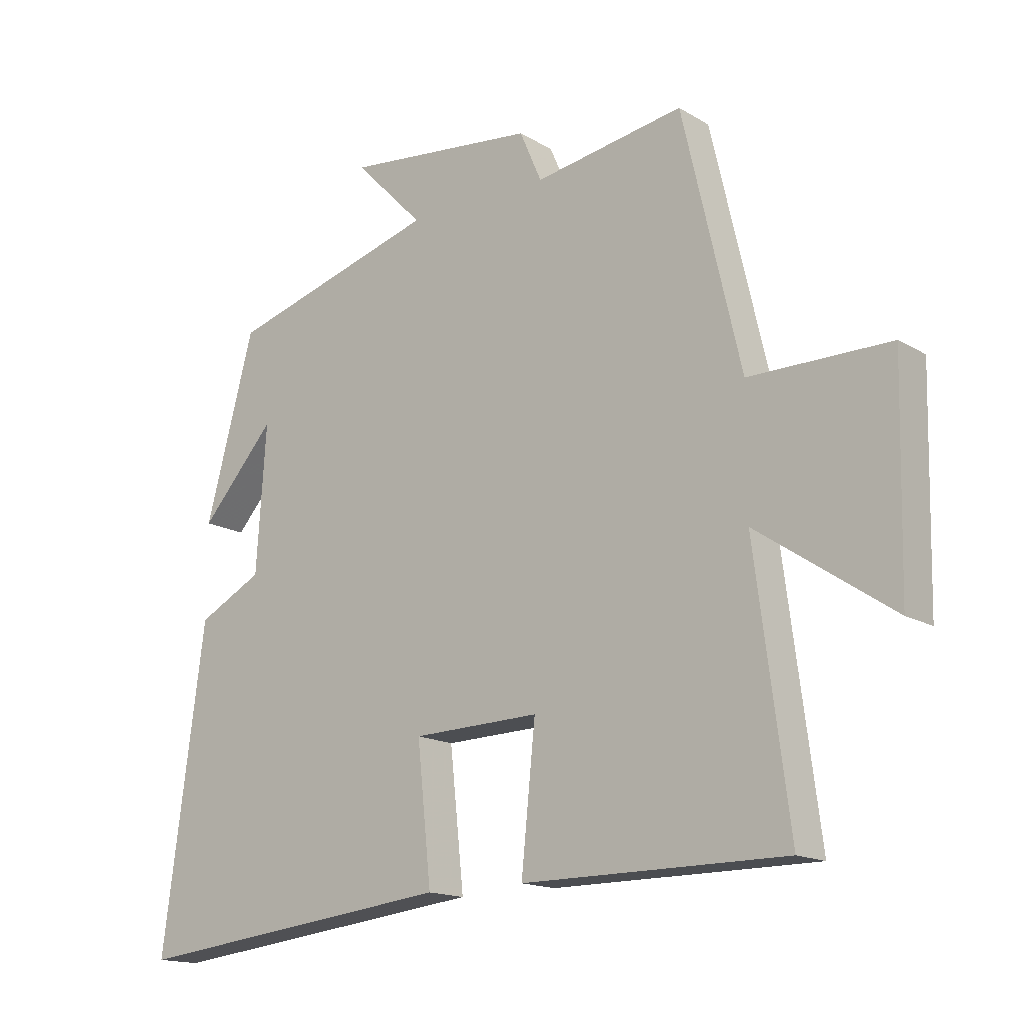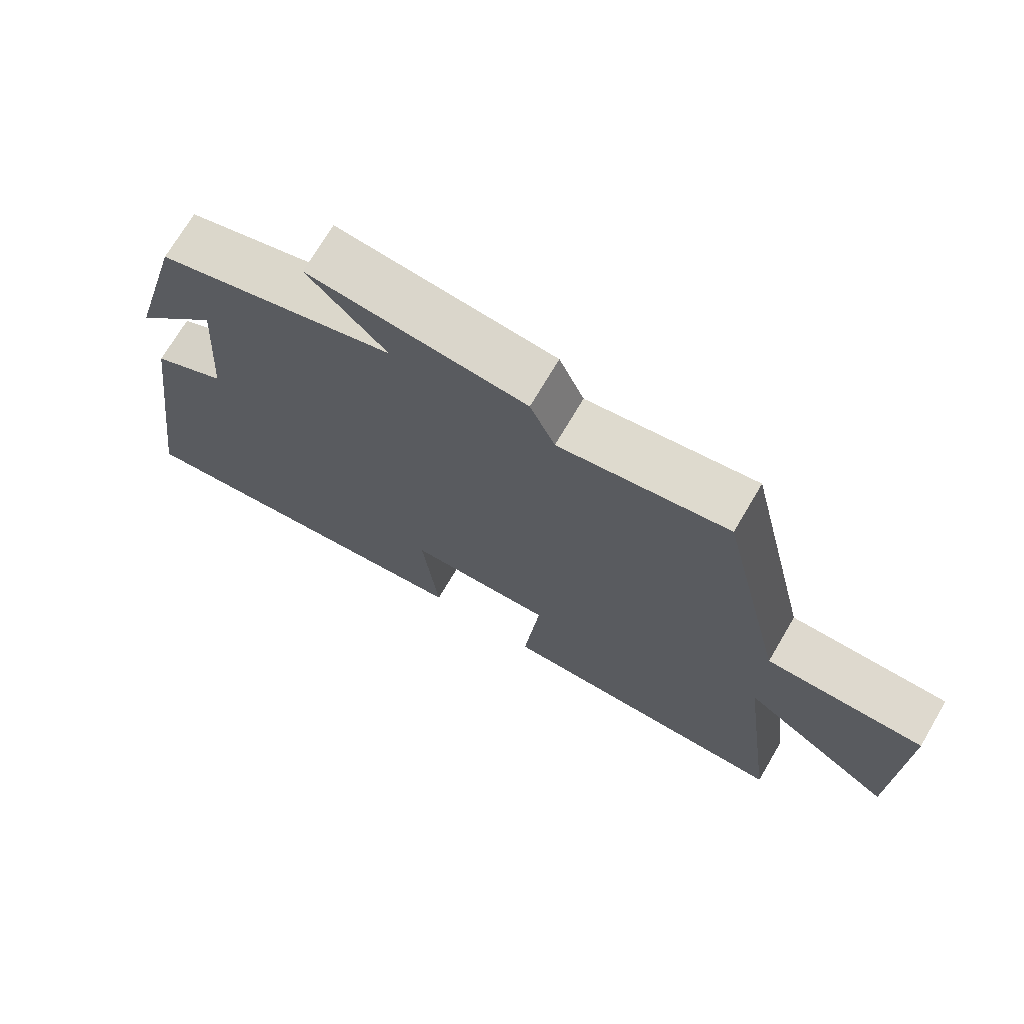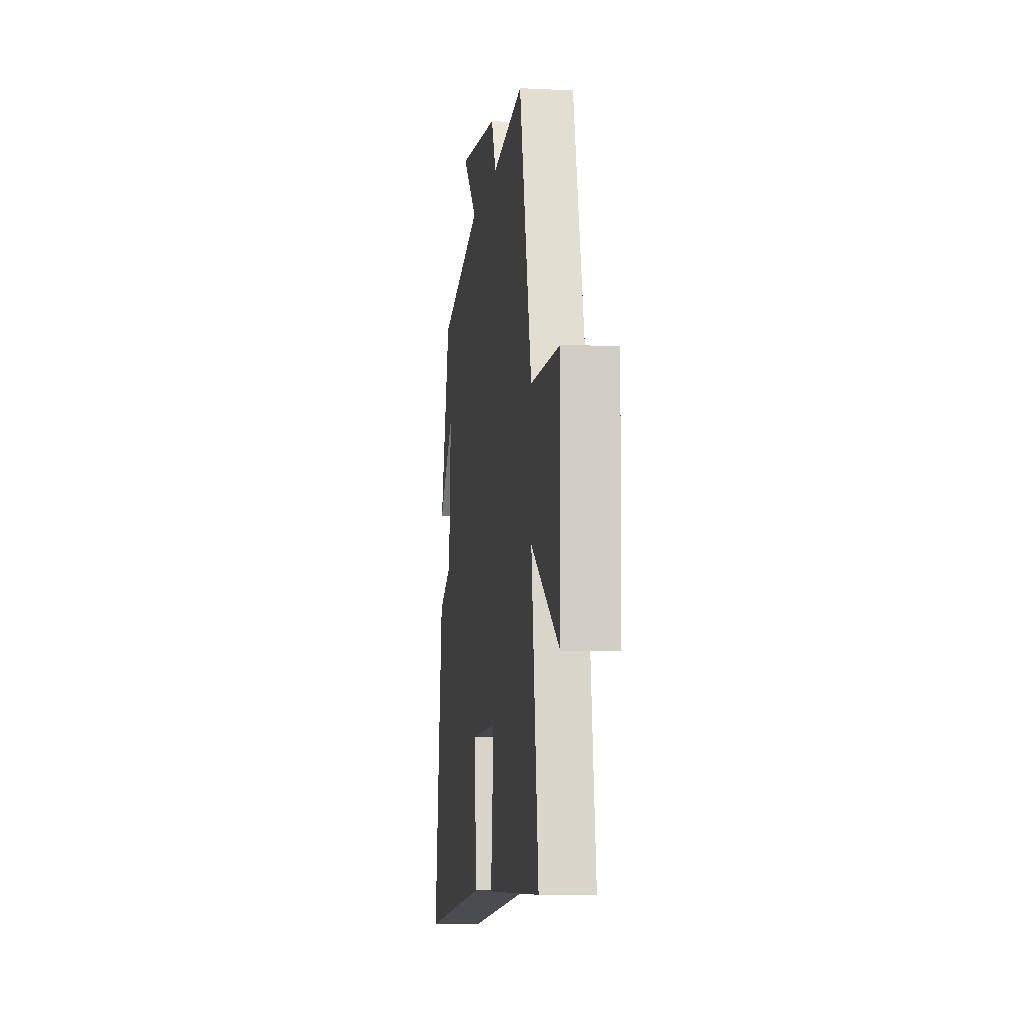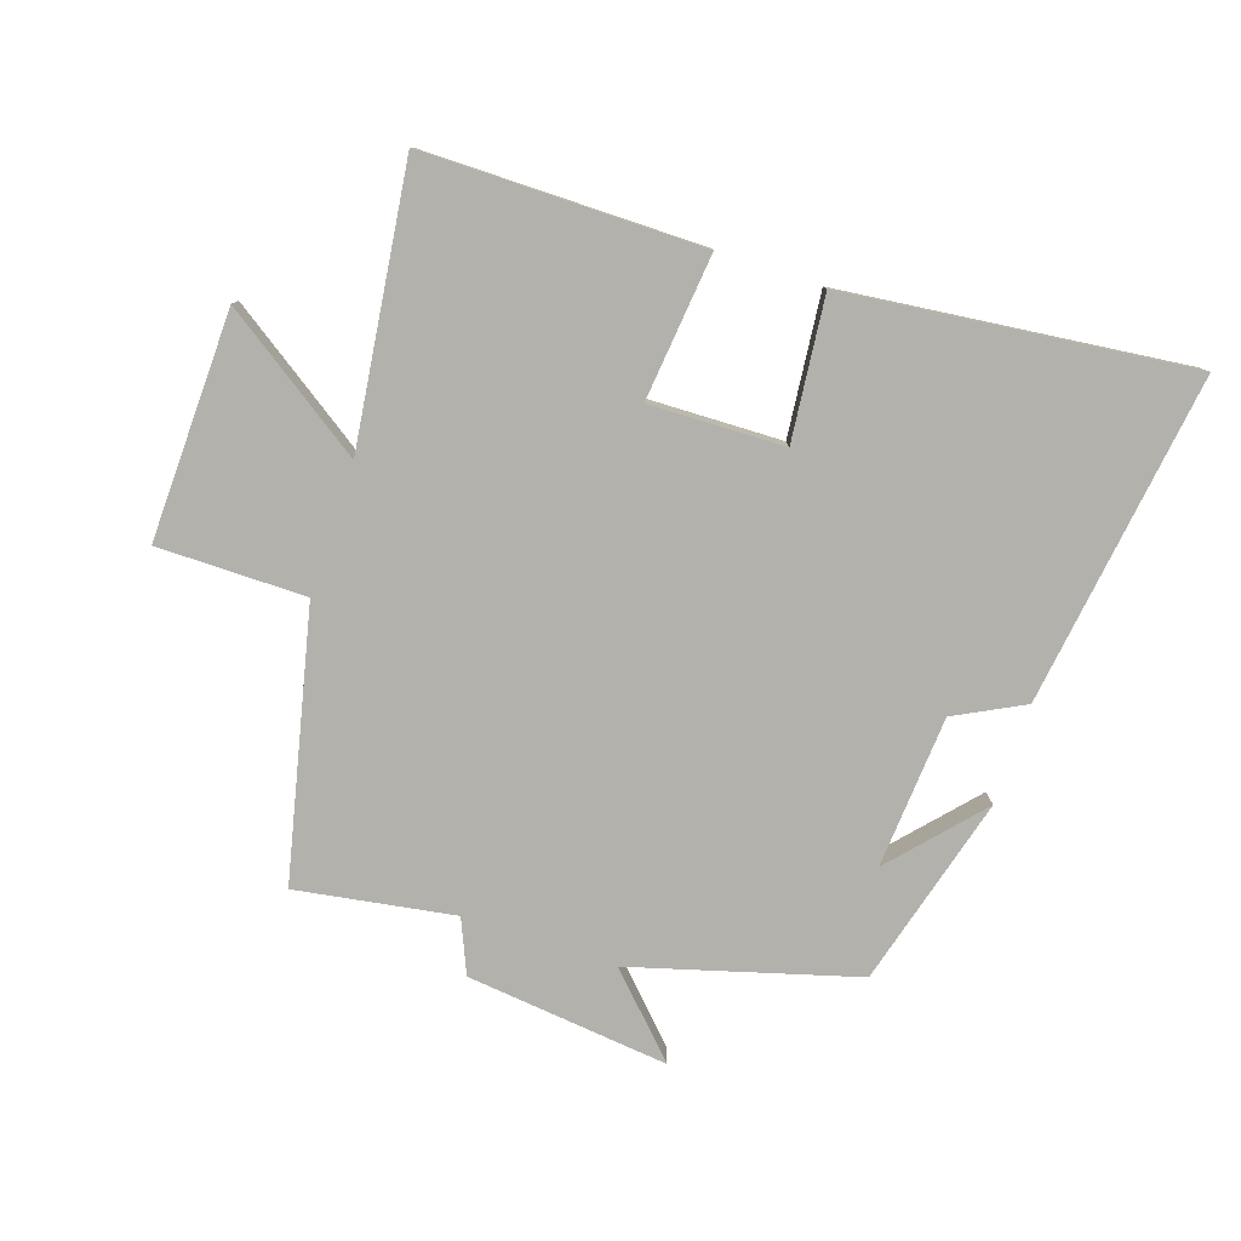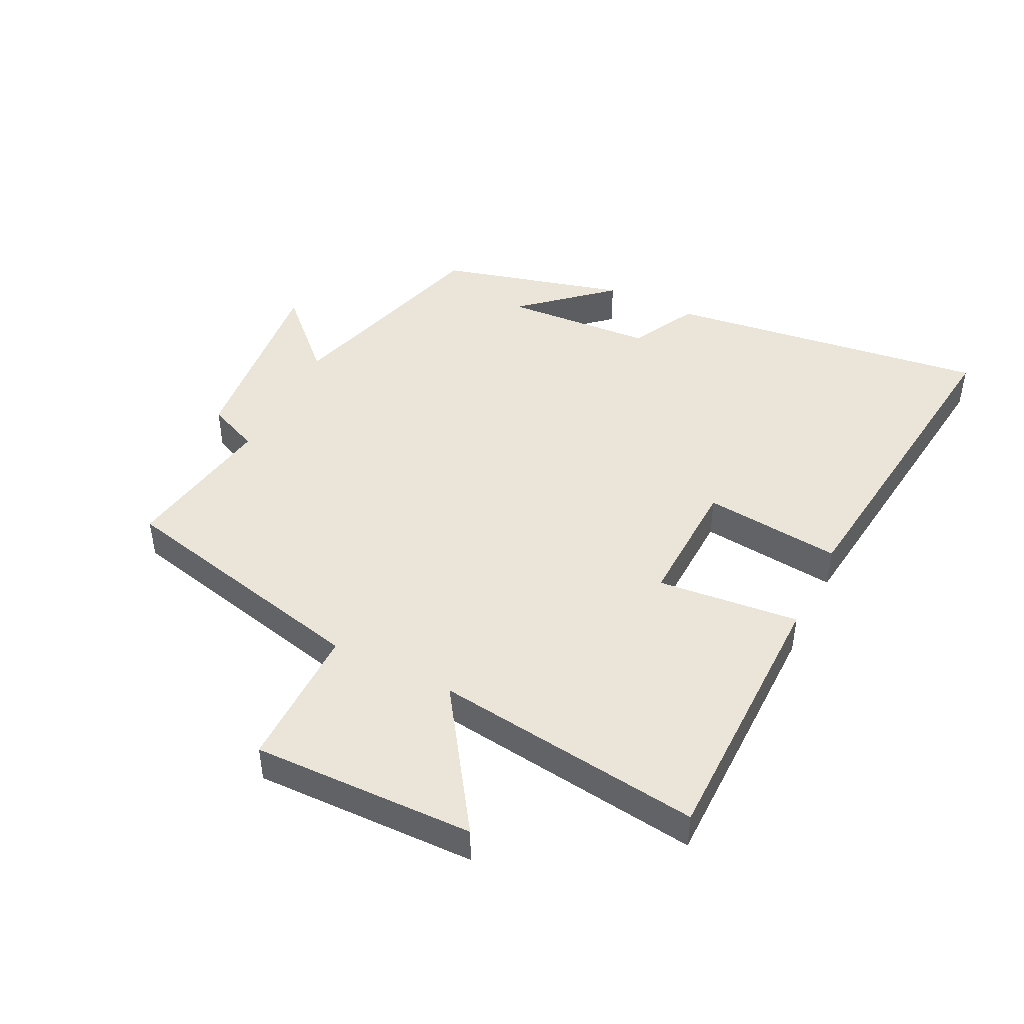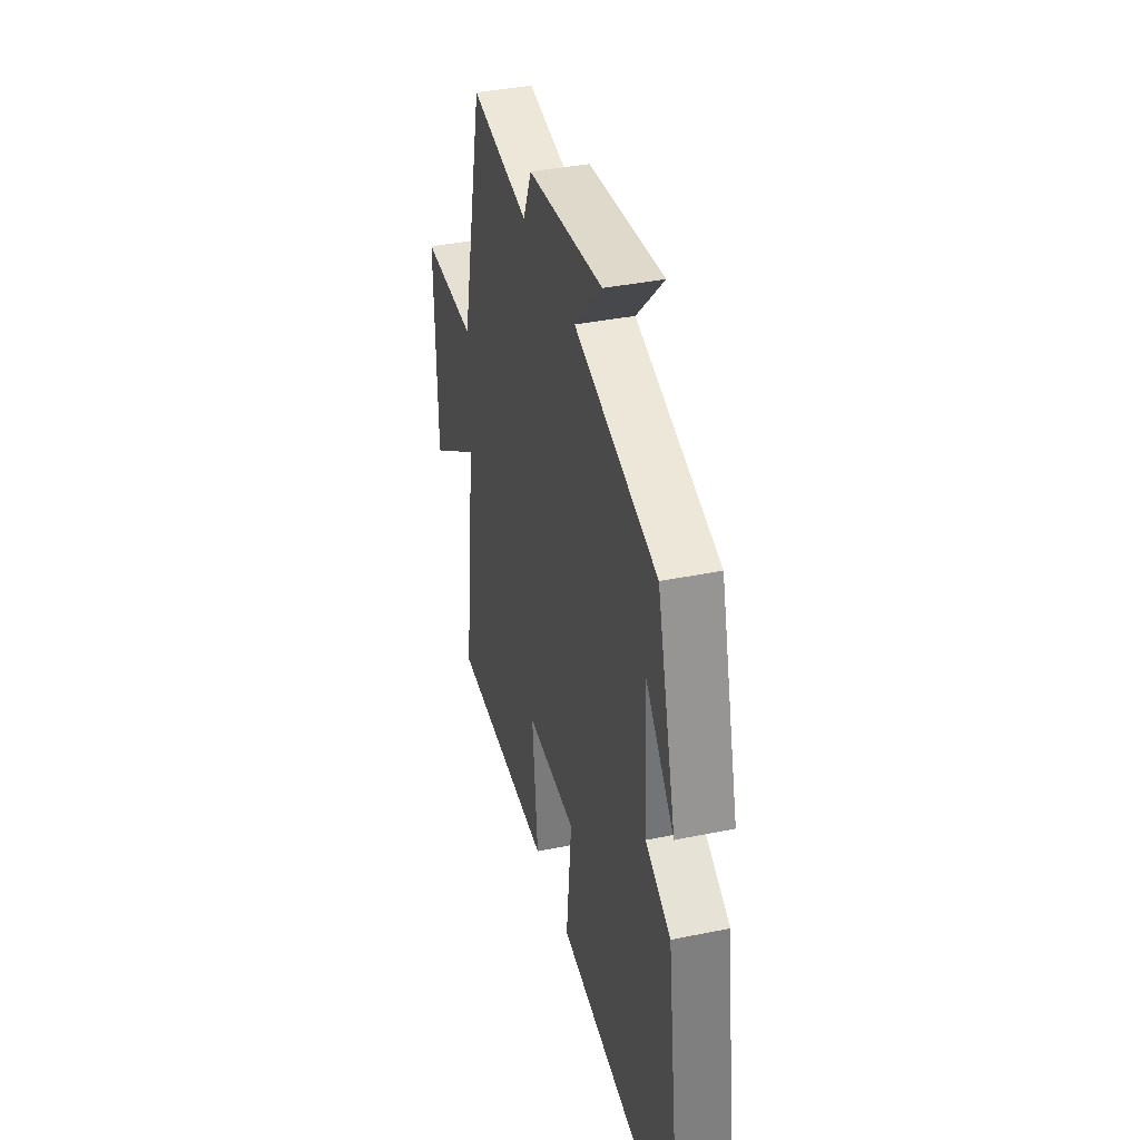
<metadata>
{"format":"obj","ext":"obj","renderer":"f3d","projection":"perspective","resolution":1024,"background":"white","views":[{"elev":-15.7,"azim":39.2,"up":"+Z"},{"elev":71.6,"azim":30.5,"up":"+Z"},{"elev":-8.3,"azim":82.0,"up":"+Z"},{"elev":-78.9,"azim":161.4,"up":"+Y"},{"elev":45.2,"azim":116.5,"up":"+Y"},{"elev":38.2,"azim":-104.6,"up":"+Z"}]}
</metadata>
<code>
v -0.42 0.07 0.401
v -0.075 0.07 0.5
v -0.189 0.07 0.617
v 0.125 0.07 0.583
v 0.161 0.07 0.5
v 0.405 0.07 0.54
v 0.5 0.07 0.128
v 0.729 0.07 0.128
v 0.721 0.07 -0.224
v 0.5 0.07 -0.074
v 0.555 0.07 -0.499
v 0.125 0.07 -0.5
v 0.148 0.07 -0.275
v -0.06 0.07 -0.281
v -0.037 0.07 -0.5
v -0.569 0.07 -0.561
v -0.5 0.07 -0.049
v -0.394 0.07 0.006
v -0.378 0.07 0.242
v -0.5 0.07 0.105
v -0.42 0 0.401
v -0.075 0 0.5
v -0.189 0 0.617
v 0.125 0 0.583
v 0.161 0 0.5
v 0.405 0 0.54
v 0.5 0 0.128
v 0.729 0 0.128
v 0.721 0 -0.224
v 0.5 0 -0.074
v 0.555 0 -0.499
v 0.125 0 -0.5
v 0.148 0 -0.275
v -0.06 0 -0.281
v -0.037 0 -0.5
v -0.569 0 -0.561
v -0.5 0 -0.049
v -0.394 0 0.006
v -0.378 0 0.242
v -0.5 0 0.105
f 19 20 1
f 15 16 17 18
f 14 15 18 19
f 13 14 19 1
f 10 11 12 13
f 7 8 9 10
f 5 6 7 10
f 5 10 13 1
f 2 3 4 5
f 1 2 5
f 21 40 39
f 38 37 36 35
f 39 38 35 34
f 21 39 34 33
f 33 32 31 30
f 30 29 28 27
f 30 27 26 25
f 21 33 30 25
f 25 24 23 22
f 25 22 21
f 1 21 22 2
f 2 22 23 3
f 3 23 24 4
f 4 24 25 5
f 5 25 26 6
f 6 26 27 7
f 7 27 28 8
f 8 28 29 9
f 9 29 30 10
f 10 30 31 11
f 11 31 32 12
f 12 32 33 13
f 13 33 34 14
f 14 34 35 15
f 15 35 36 16
f 16 36 37 17
f 17 37 38 18
f 18 38 39 19
f 19 39 40 20
f 20 40 21 1

</code>
